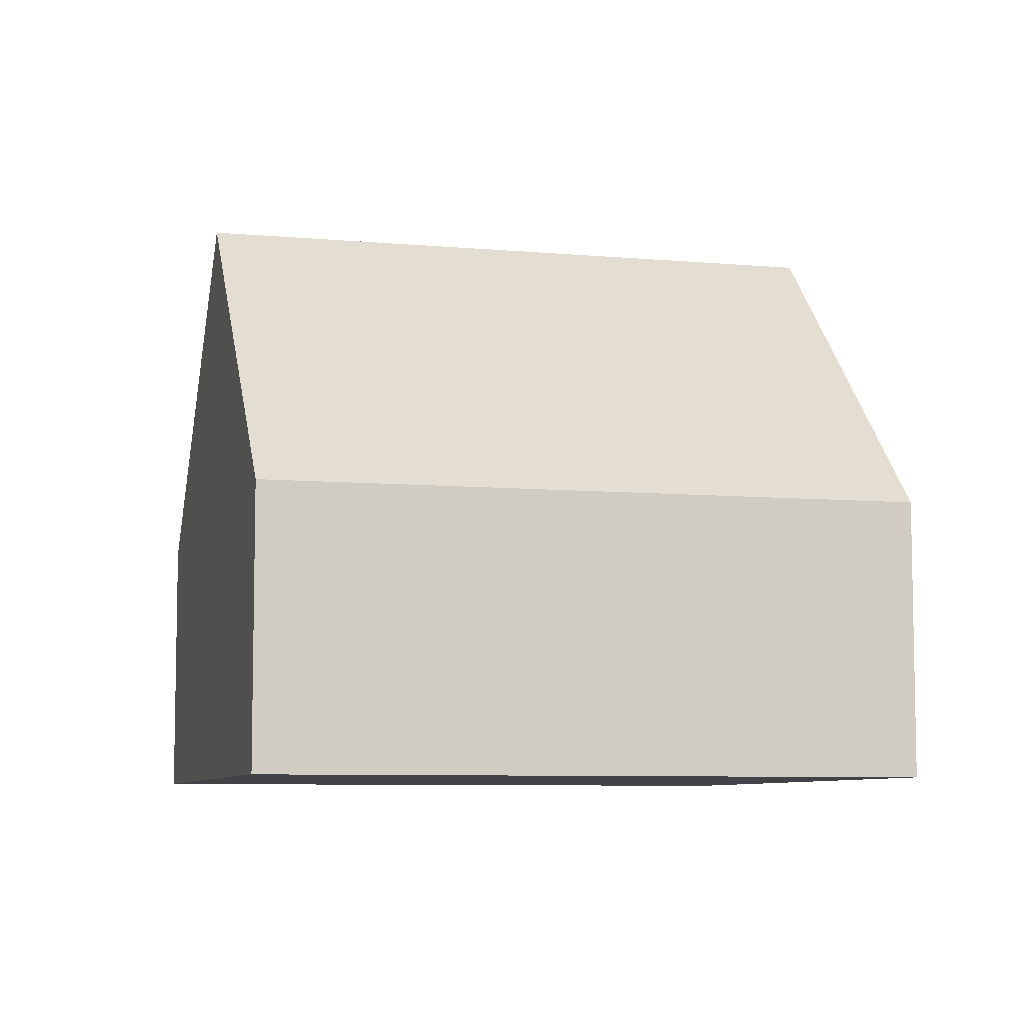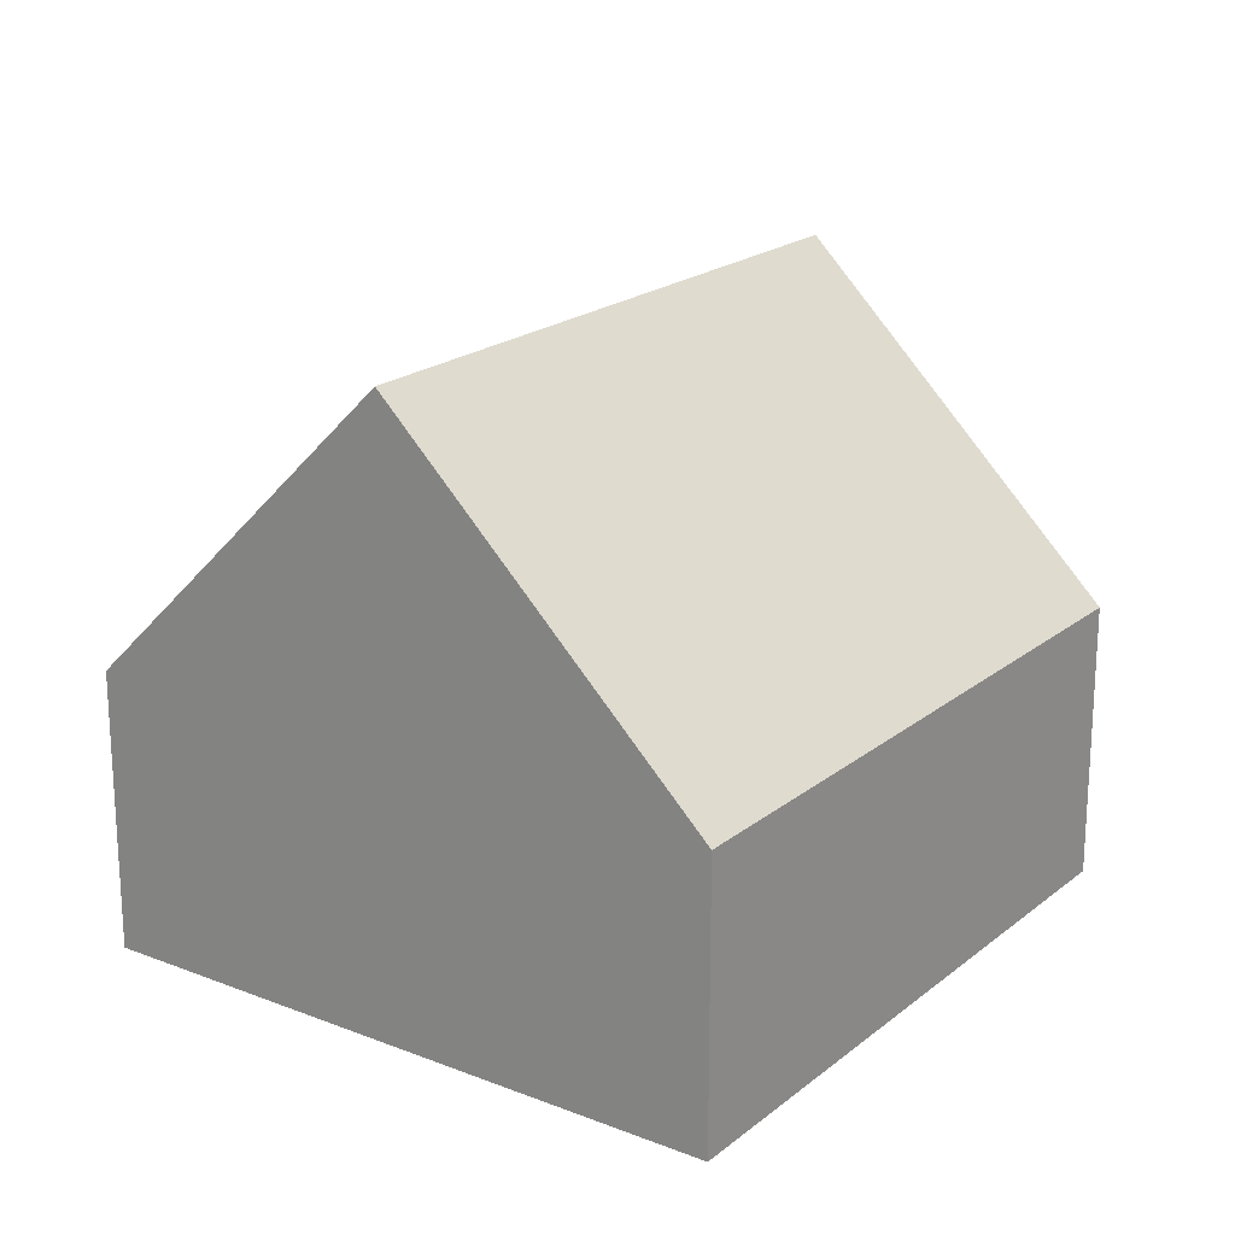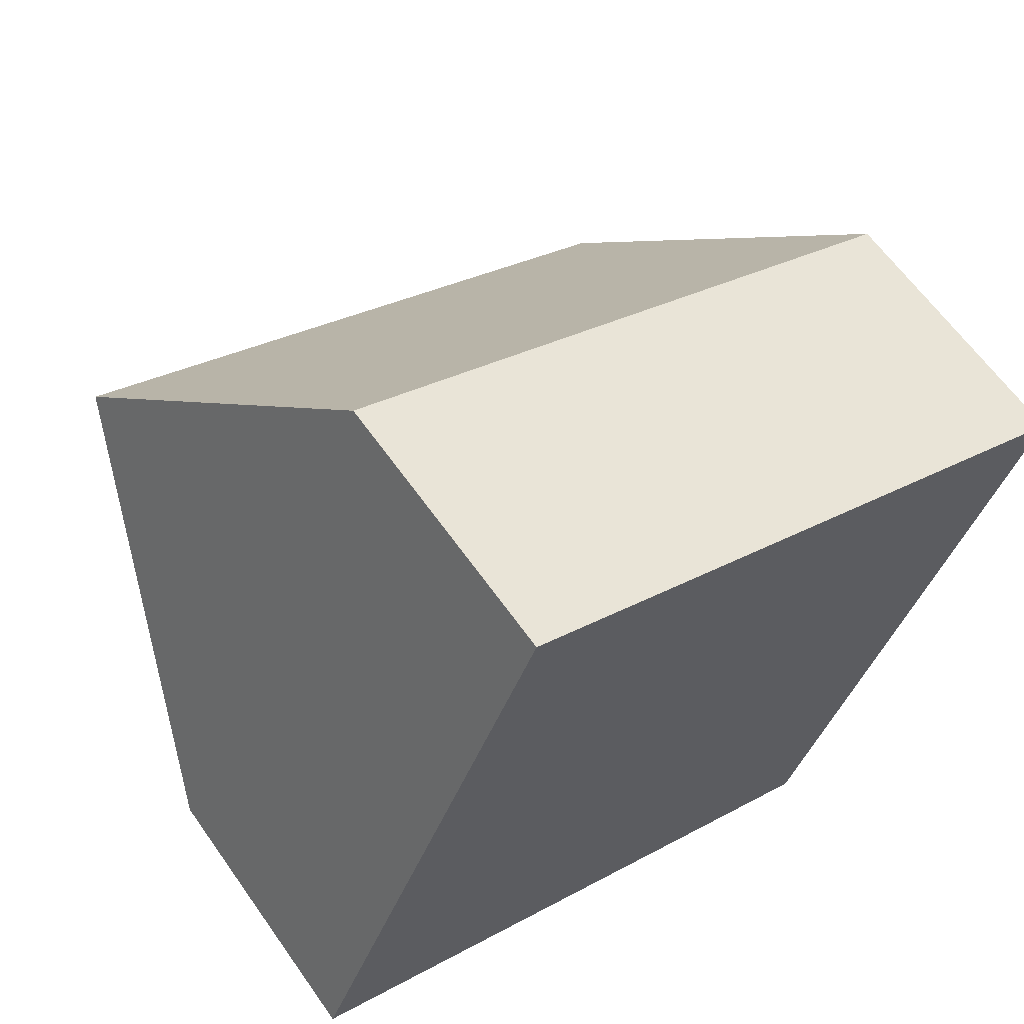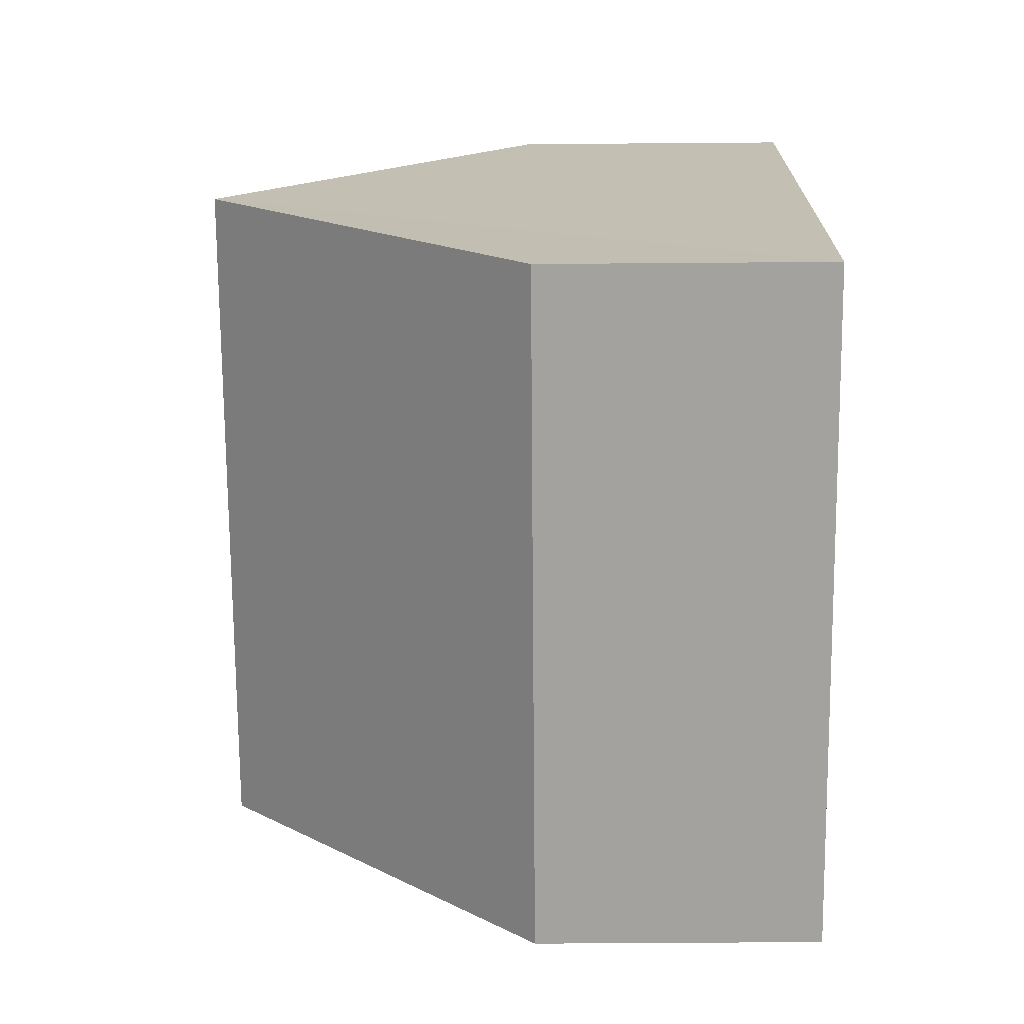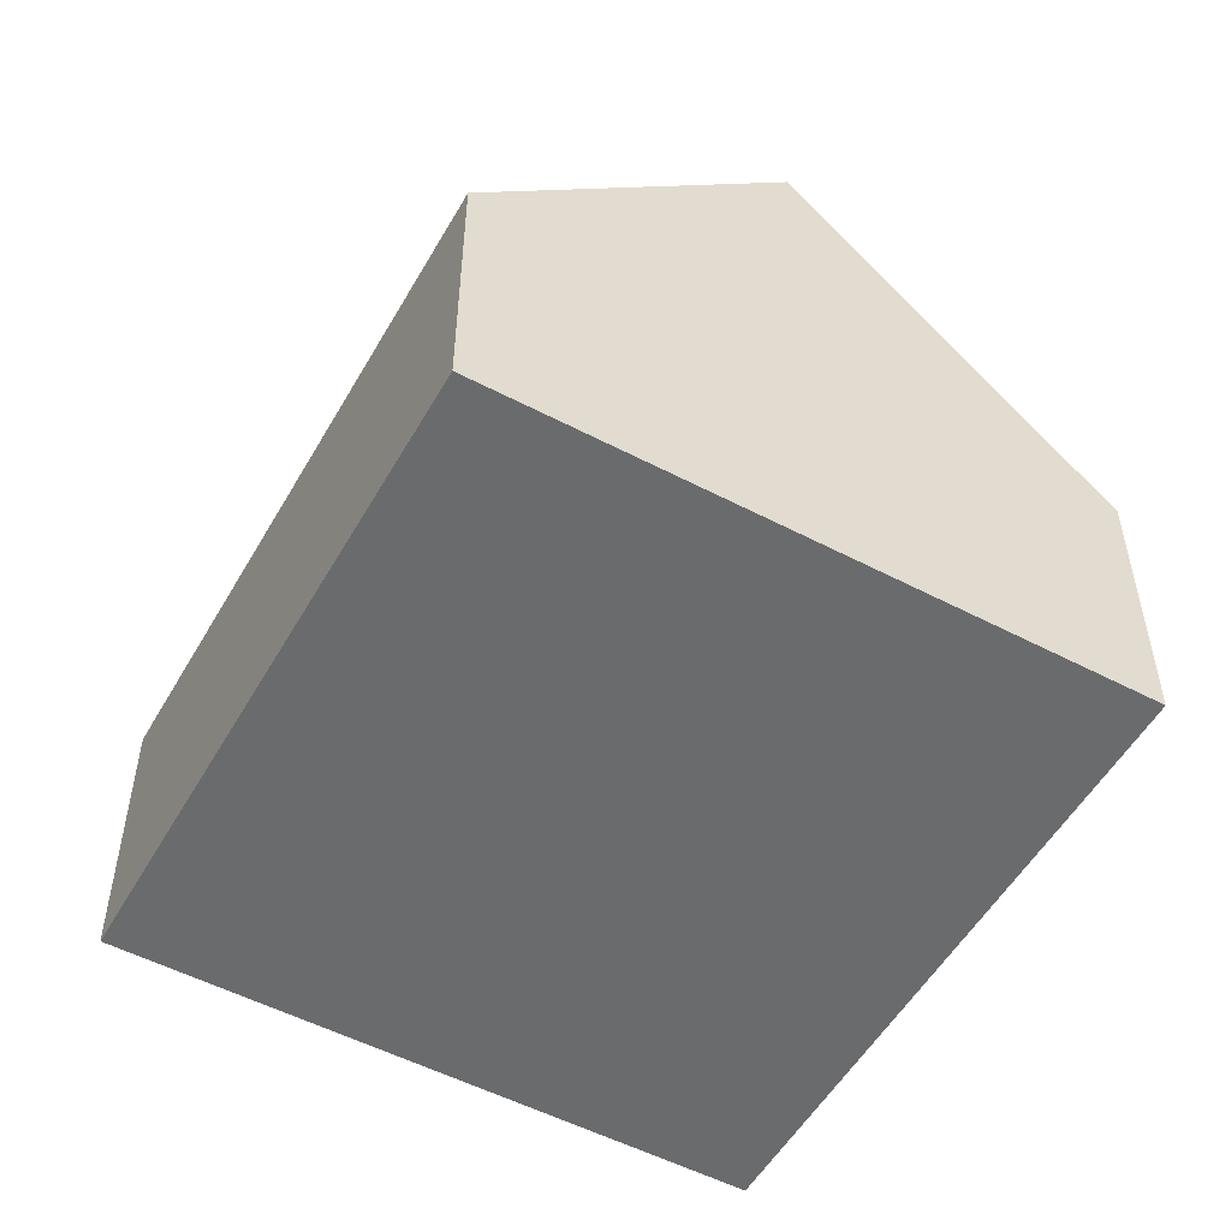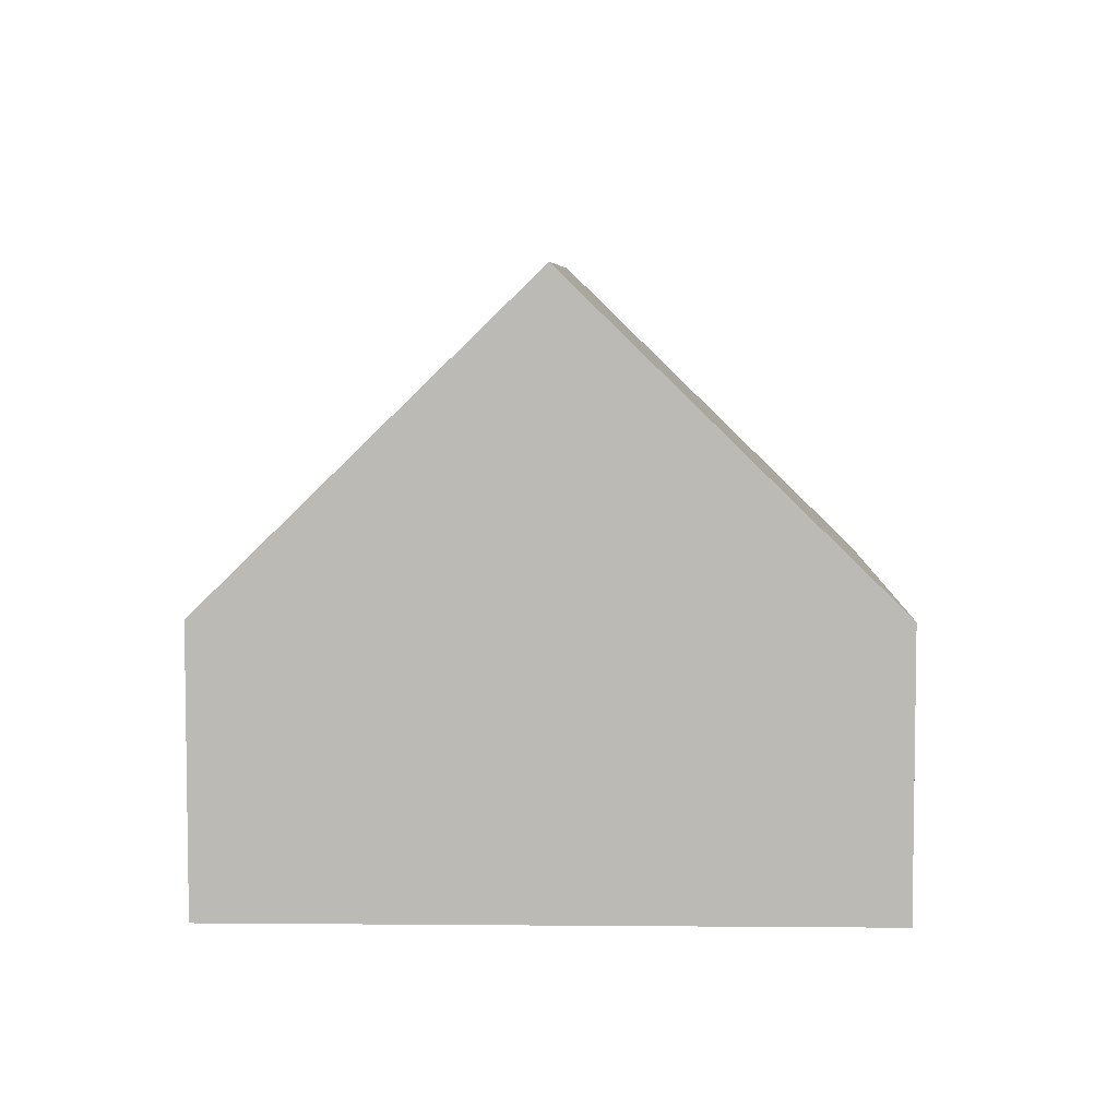
<metadata>
{"format":"obj","ext":"obj","renderer":"f3d","projection":"perspective","resolution":1024,"background":"white","views":[{"elev":-7.4,"azim":8.0,"up":"+Y"},{"elev":20.4,"azim":-32.2,"up":"+Y"},{"elev":62.6,"azim":-35.1,"up":"+Z"},{"elev":-50.0,"azim":-89.5,"up":"+Z"},{"elev":-53.2,"azim":83.1,"up":"+Y"},{"elev":6.0,"azim":113.9,"up":"+Y"}]}
</metadata>
<code>
v  9.245 4.151 -3.808
v  1.864 8.918 4.525
v  11.11 8.918 0.717
v  3.813 4.152 -1.57
v  0 4.151 2.542e-16
v  12.97 4.151 5.243
v  3.728 4.151 9.051
v  9.245 2.332e-16 -3.808
v  11.11 -4.39e-17 0.717
v  12.97 -3.21e-16 5.243
v  3.813 9.613e-17 -1.57
v  0 0 0
v  1.864 -2.771e-16 4.525
v  3.728 -5.542e-16 9.051
g defaultobject
f 1 2 3
f 2 1 4
f 2 4 5
f 2 6 3
f 6 2 7
f 6 1 3
f 1 6 8
f 8 6 9
f 9 6 10
f 8 4 1
f 4 8 11
f 4 11 5
f 5 11 12
f 12 2 5
f 2 12 7
f 7 12 13
f 7 13 14
f 14 6 7
f 6 14 10
f 9 11 8
f 11 9 10
f 11 10 14
f 11 14 13
f 11 13 12

</code>
